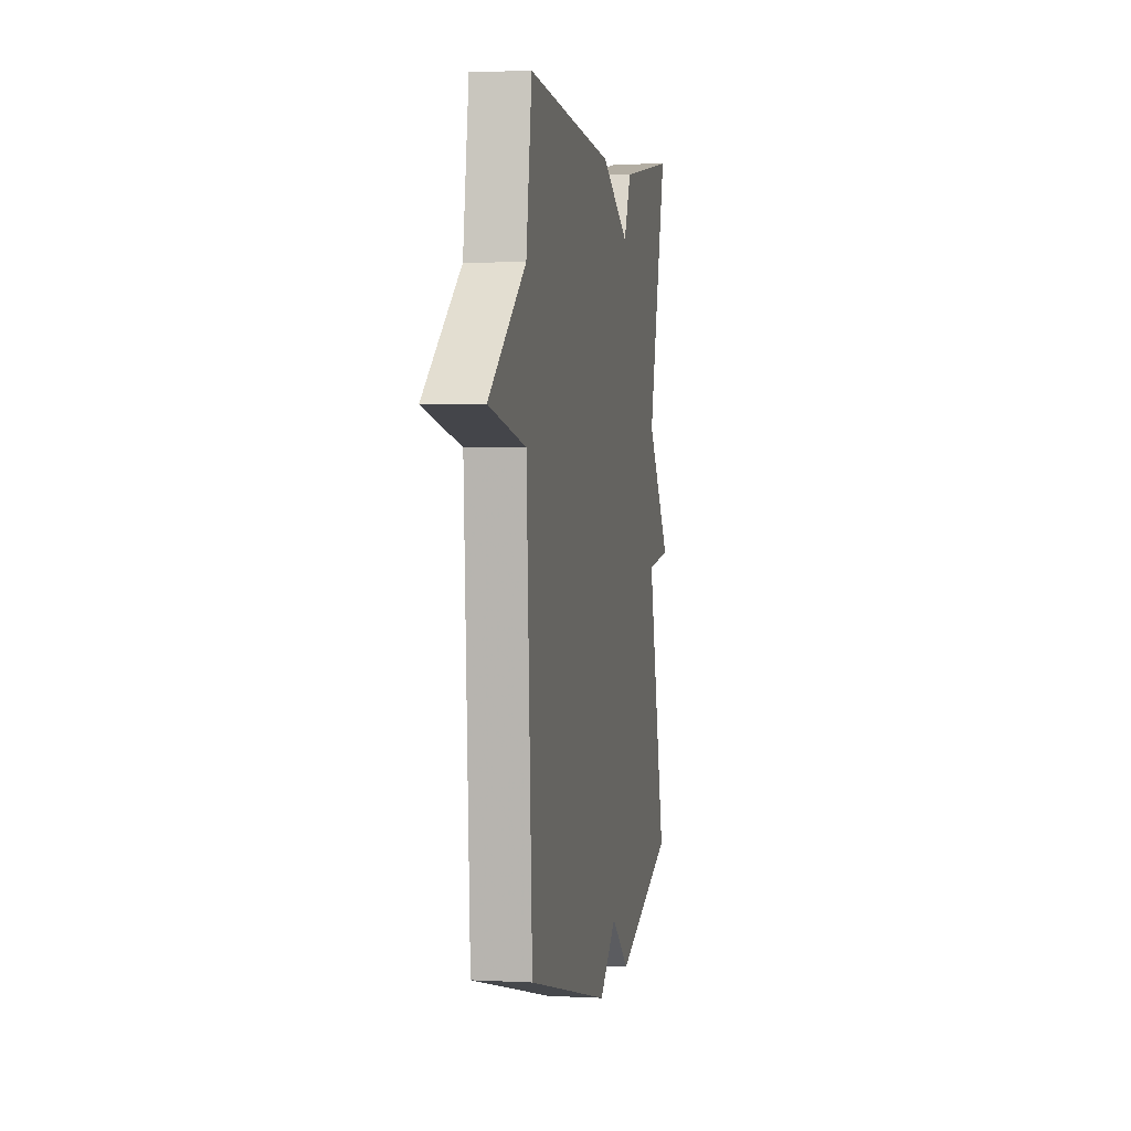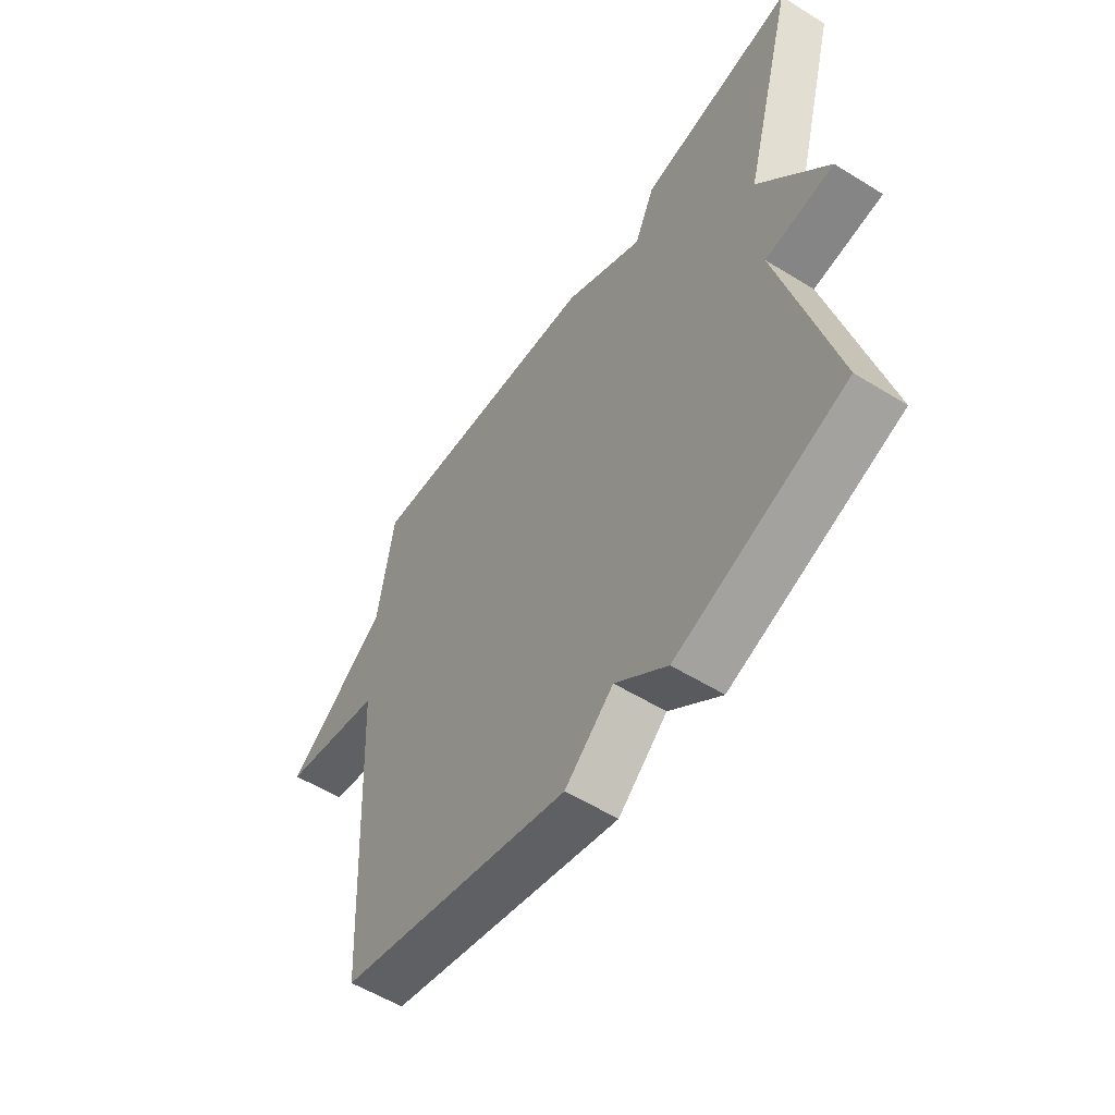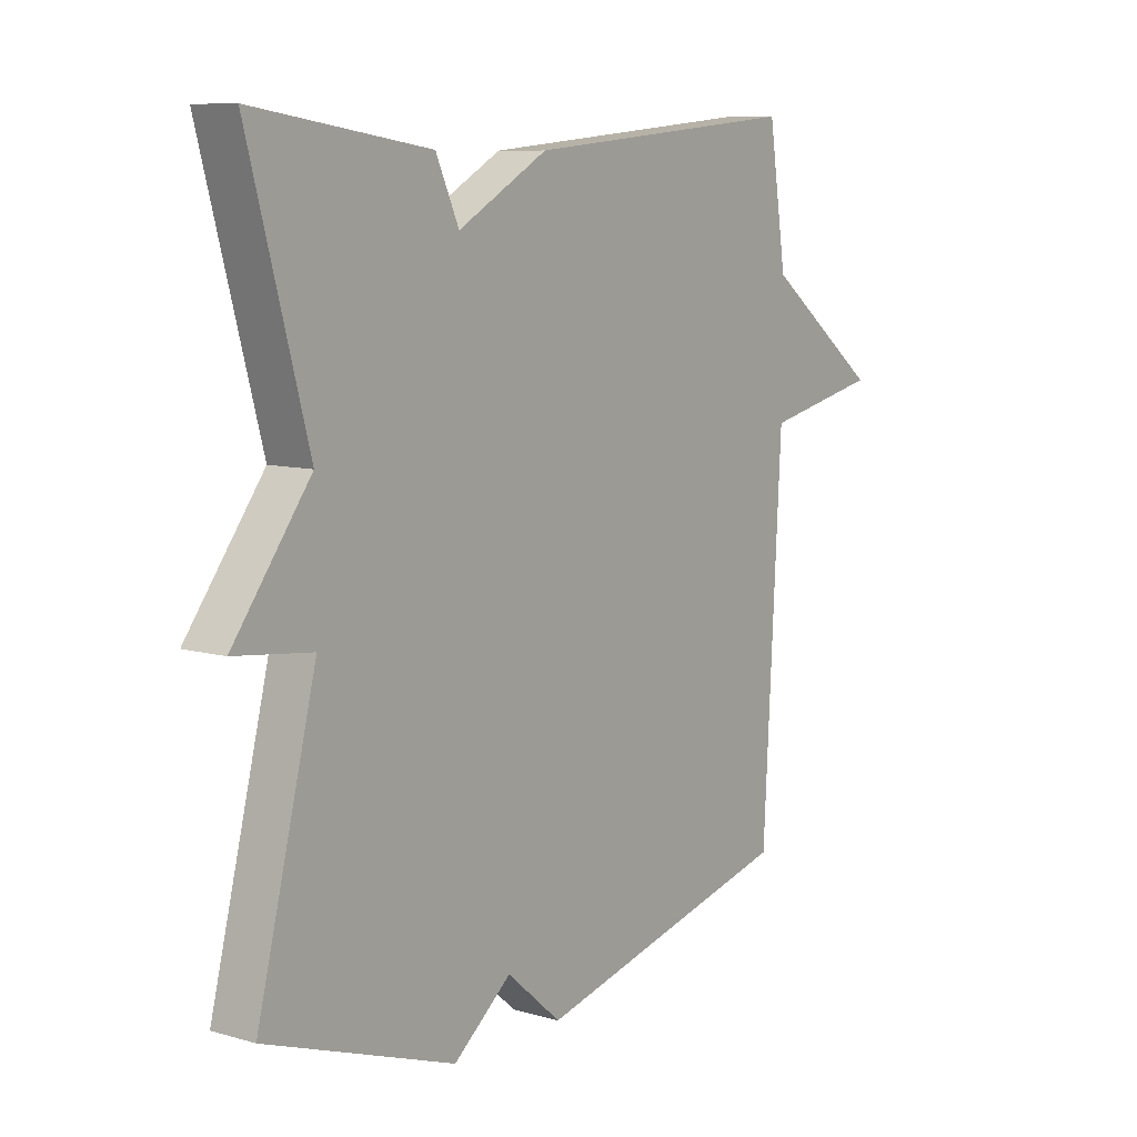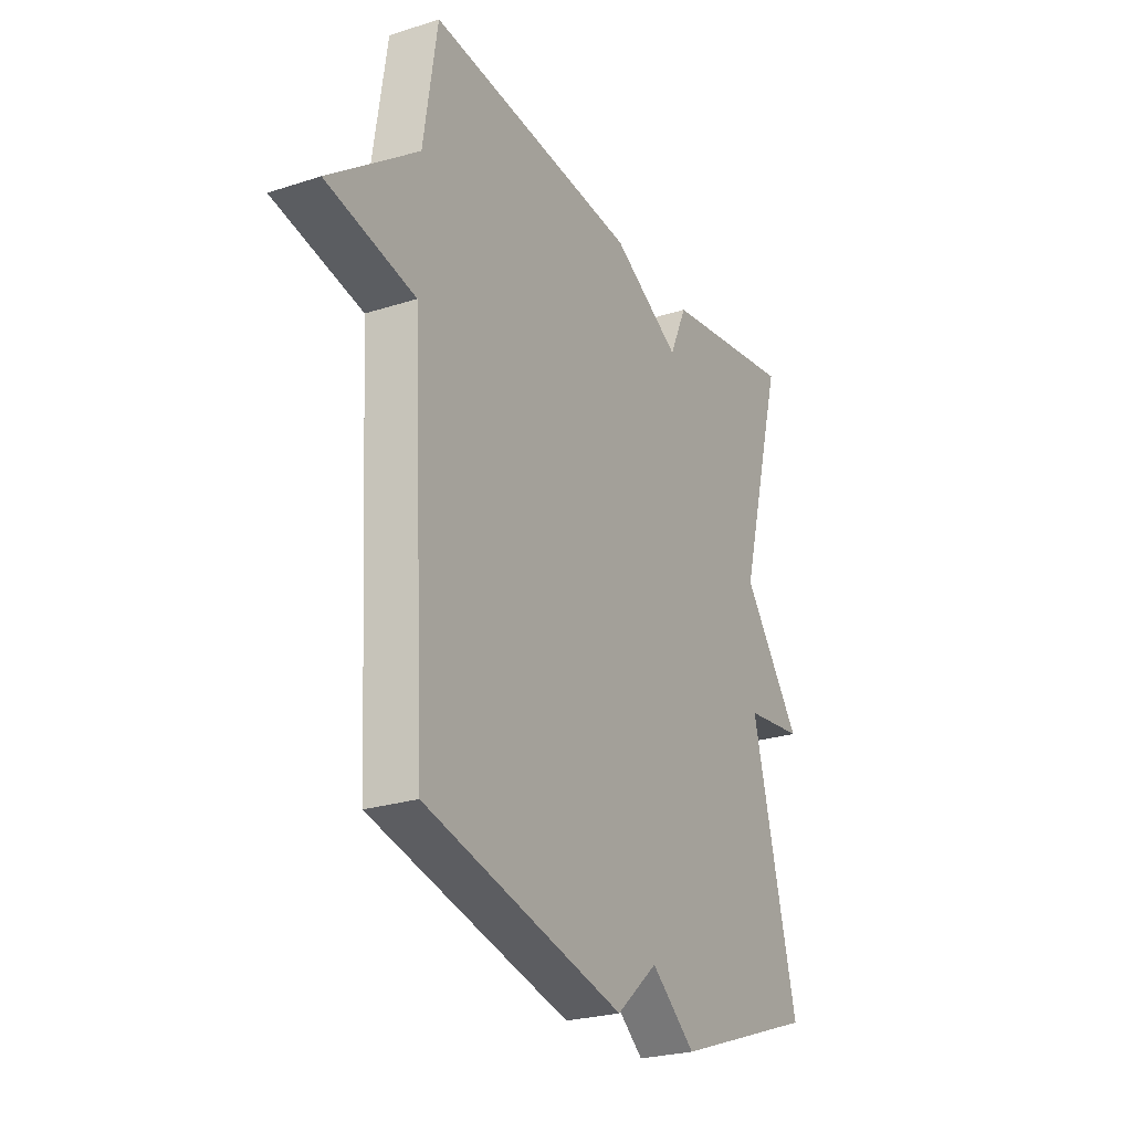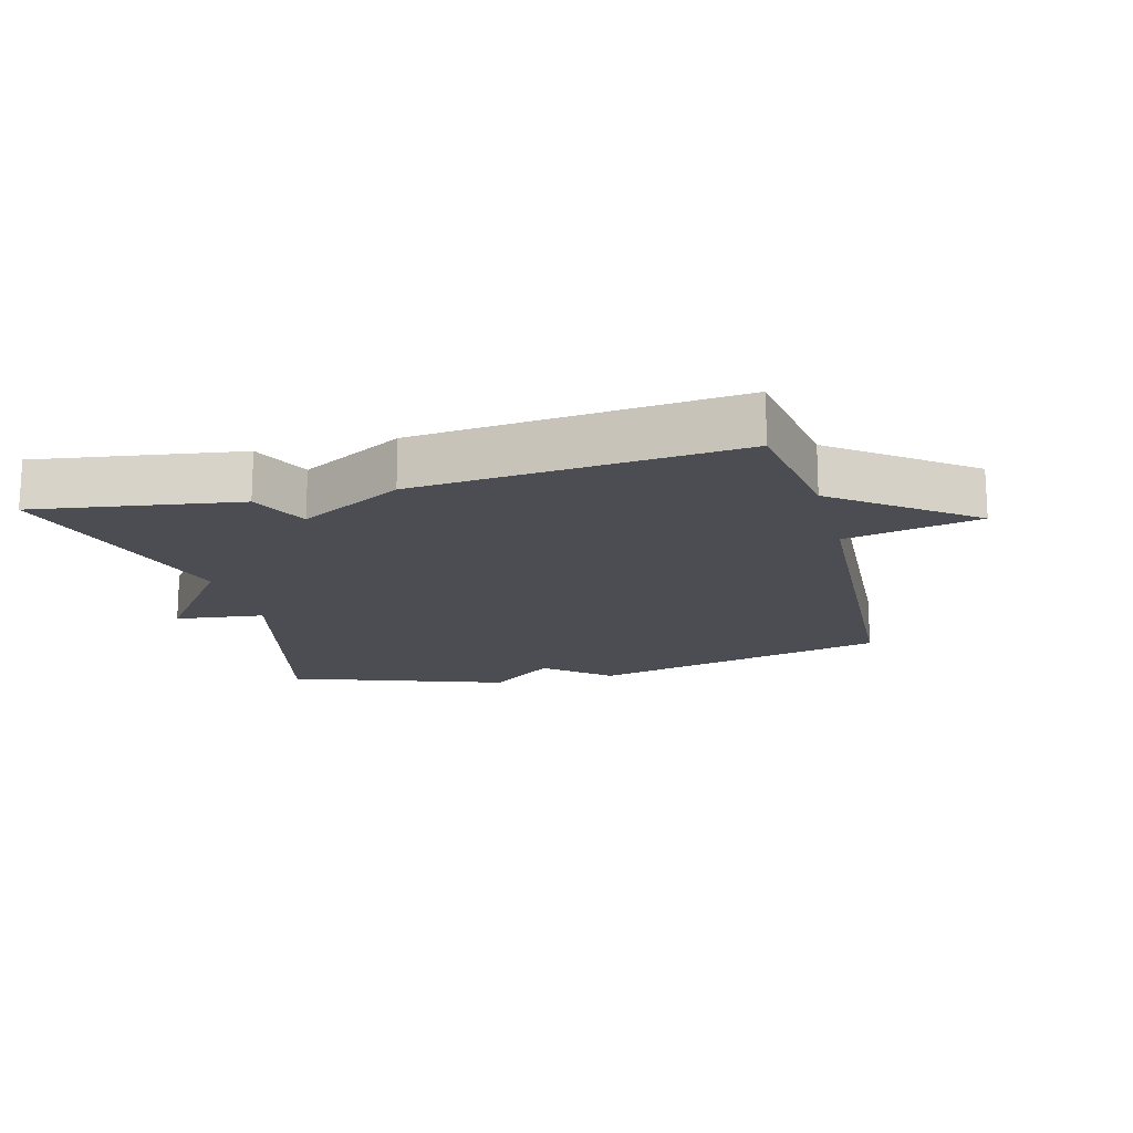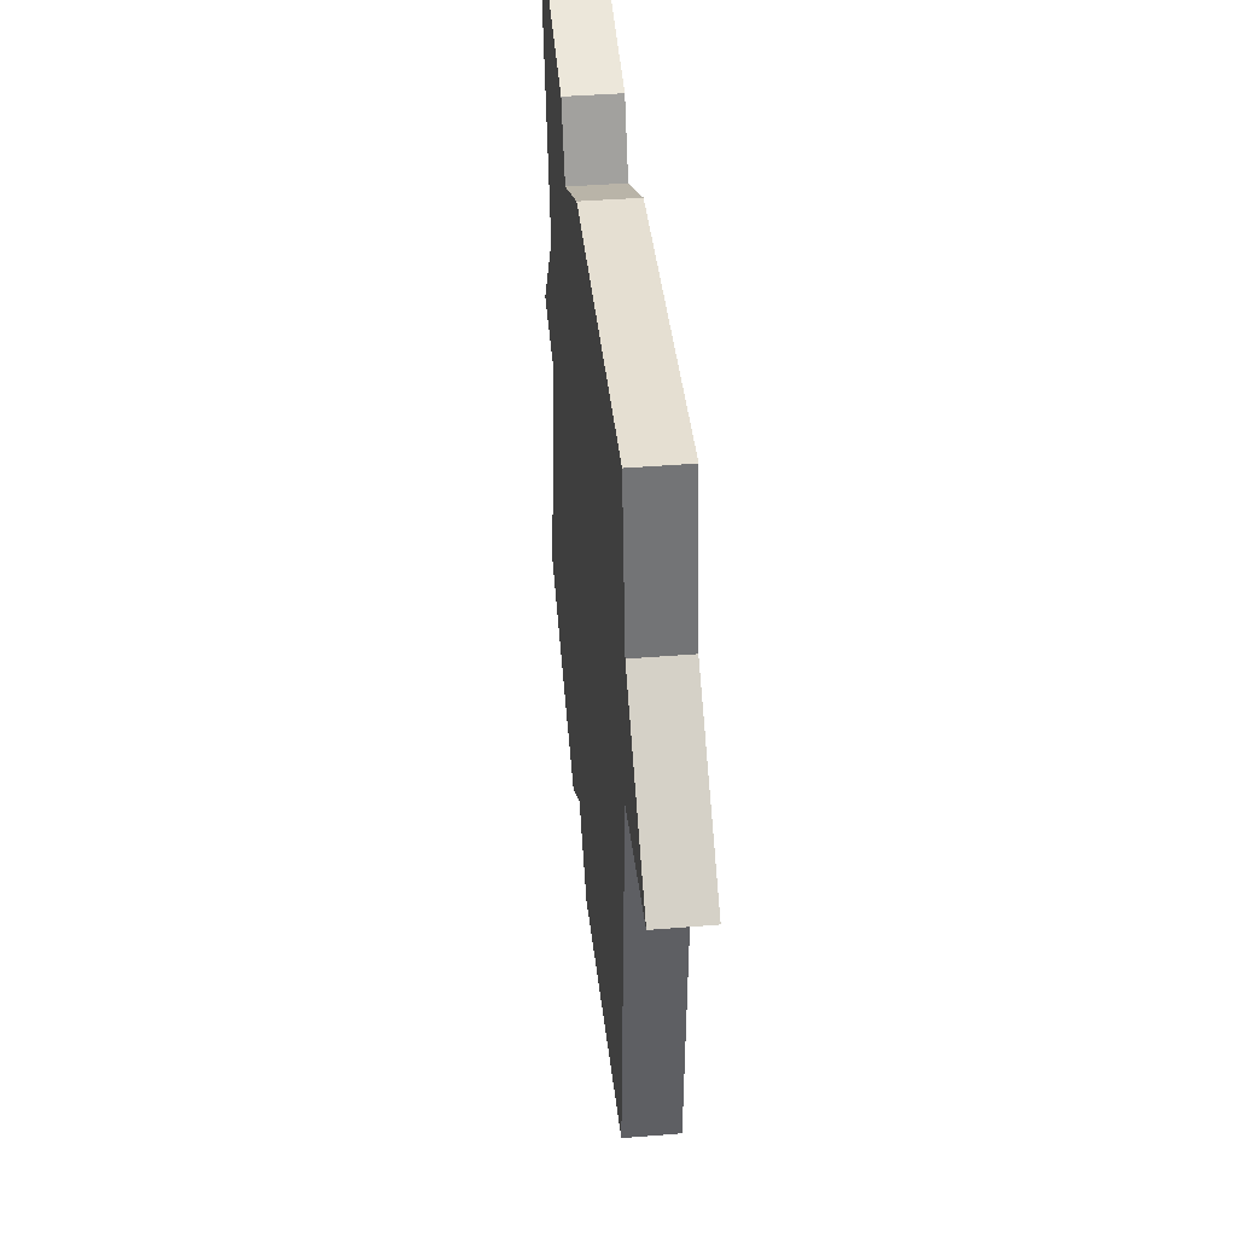
<metadata>
{"format":"obj","ext":"obj","renderer":"f3d","projection":"perspective","resolution":1024,"background":"white","views":[{"elev":2.9,"azim":100.3,"up":"+Z"},{"elev":-55.9,"azim":-123.0,"up":"+Z"},{"elev":8.8,"azim":-52.7,"up":"+Z"},{"elev":-25.0,"azim":117.7,"up":"+Z"},{"elev":-16.3,"azim":14.7,"up":"+Y"},{"elev":43.0,"azim":84.5,"up":"+Z"}]}
</metadata>
<code>
v 0.5 0.07 0.5
v 0.532 0.07 0.291
v 0.737 0.07 0.136
v 0.532 0.07 0.091
v 0.5 0.07 -0.5
v 0.035 0.07 -0.617
v -0.062 0.07 -0.533
v -0.165 0.07 -0.617
v -0.5 0.07 -0.5
v -0.395 0.07 -0.086
v -0.532 0.07 -0.07
v -0.395 0.07 0.114
v -0.5 0.07 0.5
v -0.189 0.07 0.454
v -0.148 0.07 0.364
v 0.011 0.07 0.454
v 0.5 0 0.5
v 0.532 0 0.291
v 0.737 0 0.136
v 0.532 0 0.091
v 0.5 0 -0.5
v 0.035 0 -0.617
v -0.062 0 -0.533
v -0.165 0 -0.617
v -0.5 0 -0.5
v -0.395 0 -0.086
v -0.532 0 -0.07
v -0.395 0 0.114
v -0.5 0 0.5
v -0.189 0 0.454
v -0.148 0 0.364
v 0.011 0 0.454
f 15 16 1 2
f 12 13 14 15
f 2 3 4
f 15 2 4
f 12 15 4
f 11 12 4
f 10 11 4
f 9 10 4
f 8 9 4
f 7 8 4
f 4 5 6 7
f 18 17 32 31
f 31 30 29 28
f 20 19 18
f 20 18 31
f 20 31 28
f 20 28 27
f 20 27 26
f 20 26 25
f 20 25 24
f 20 24 23
f 23 22 21 20
f 1 17 18 2
f 2 18 19 3
f 3 19 20 4
f 4 20 21 5
f 5 21 22 6
f 6 22 23 7
f 7 23 24 8
f 8 24 25 9
f 9 25 26 10
f 10 26 27 11
f 11 27 28 12
f 12 28 29 13
f 13 29 30 14
f 14 30 31 15
f 15 31 32 16
f 16 32 17 1

</code>
